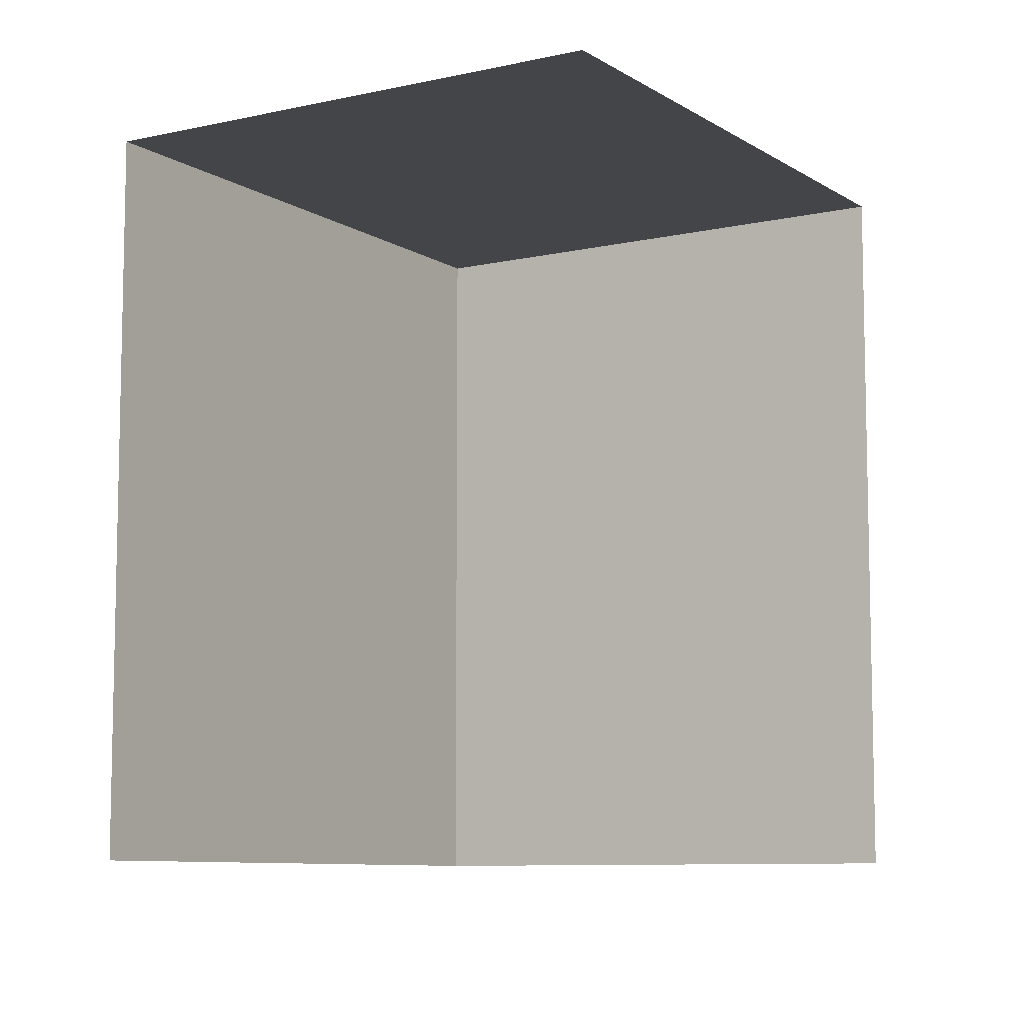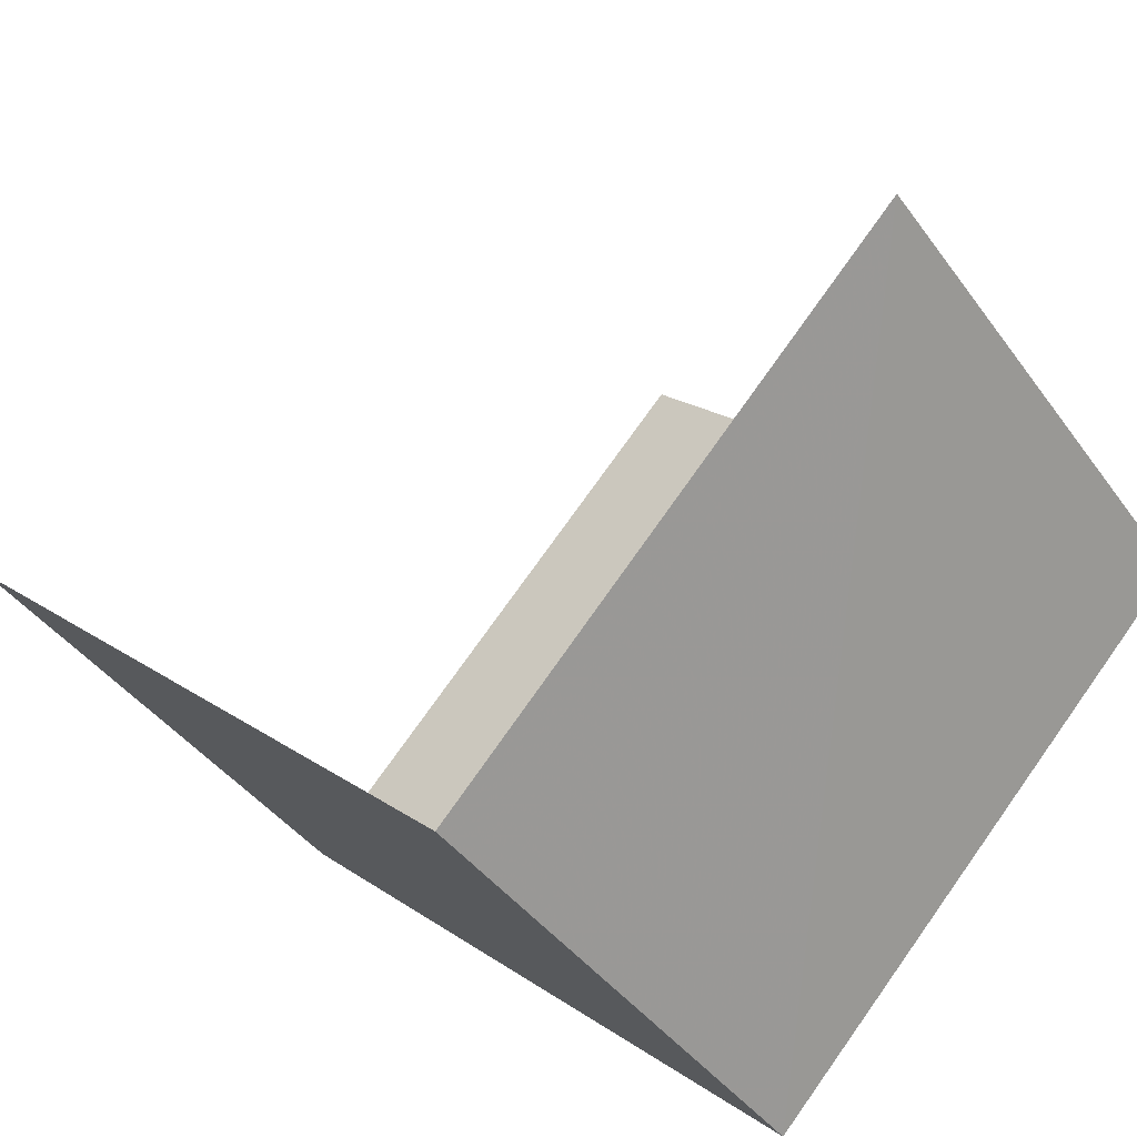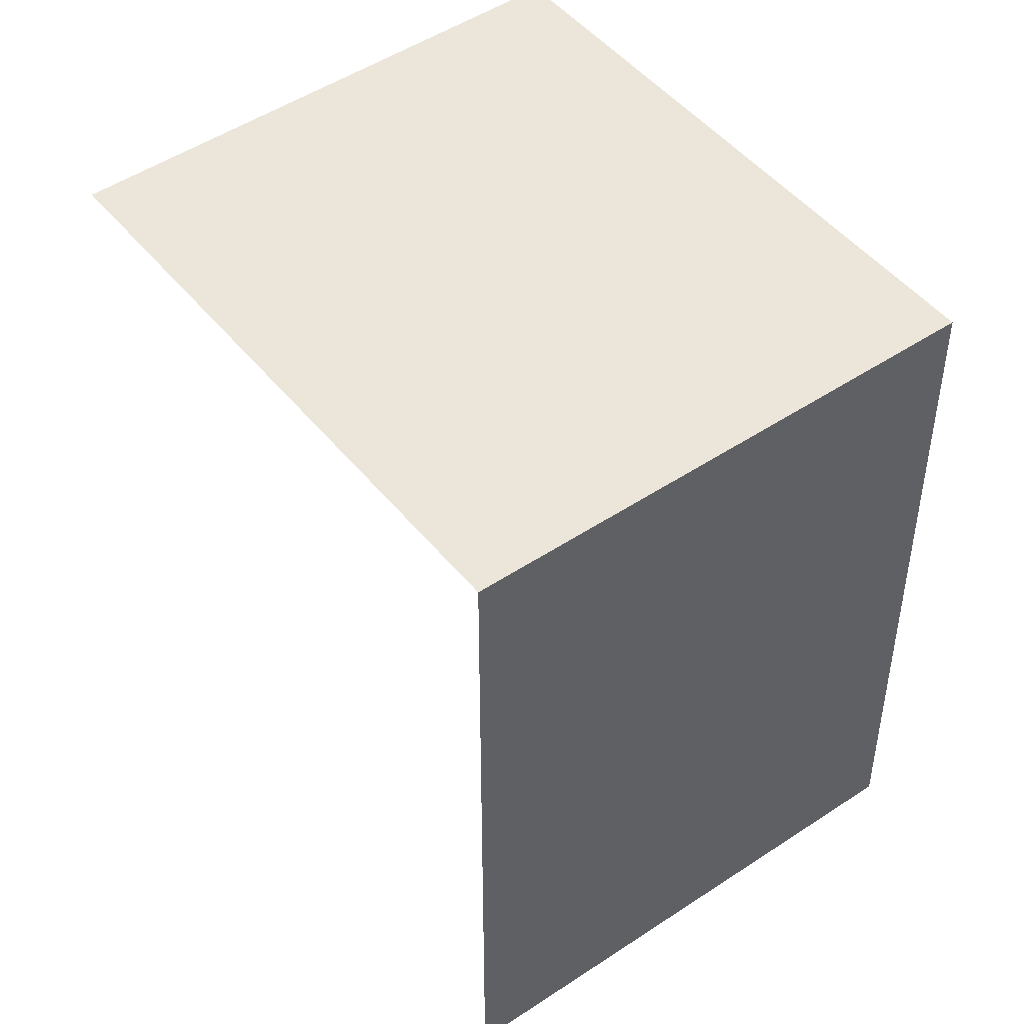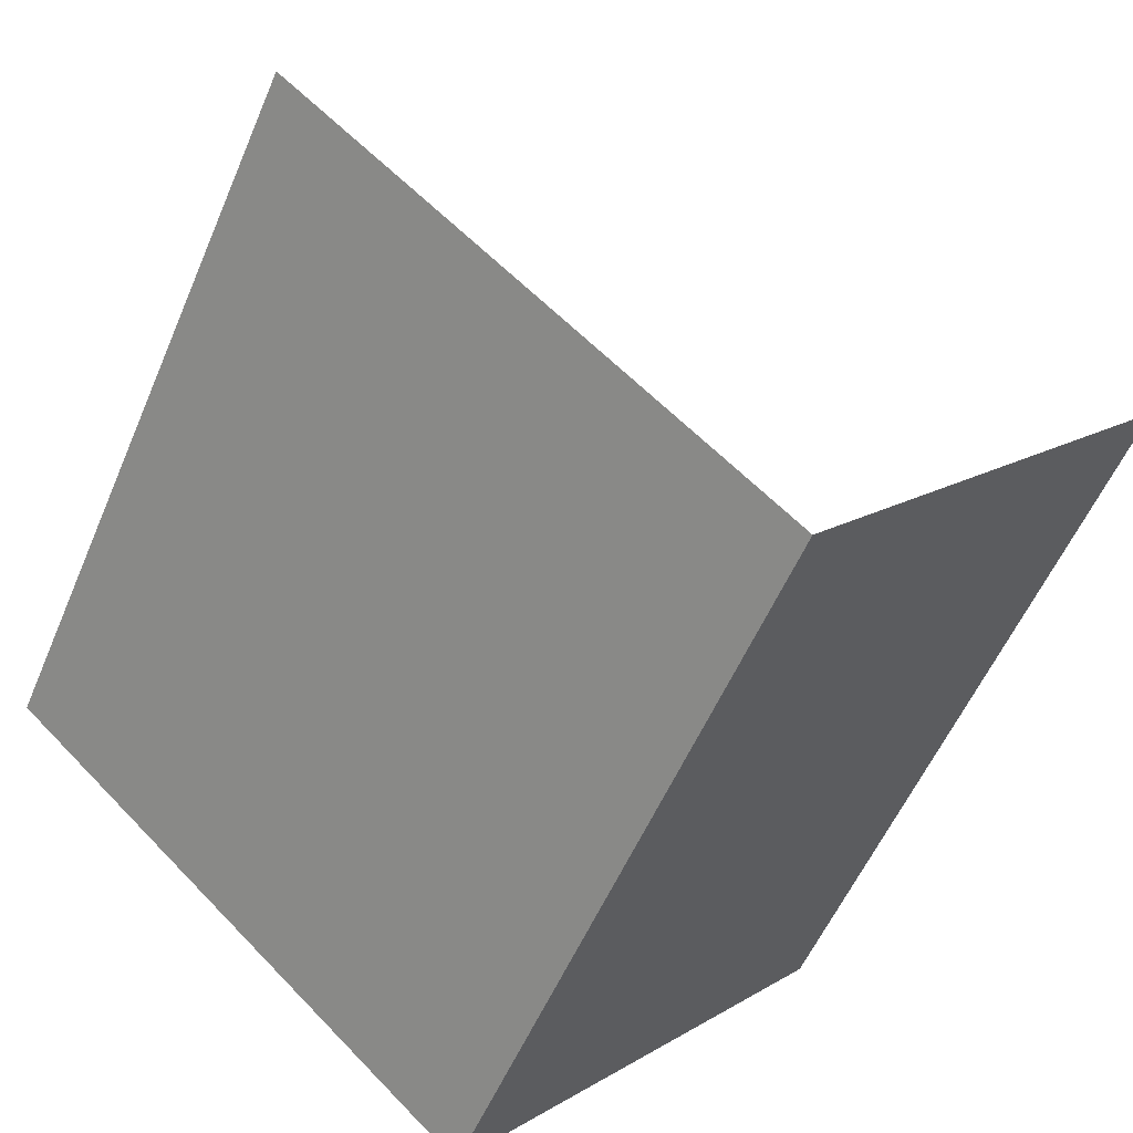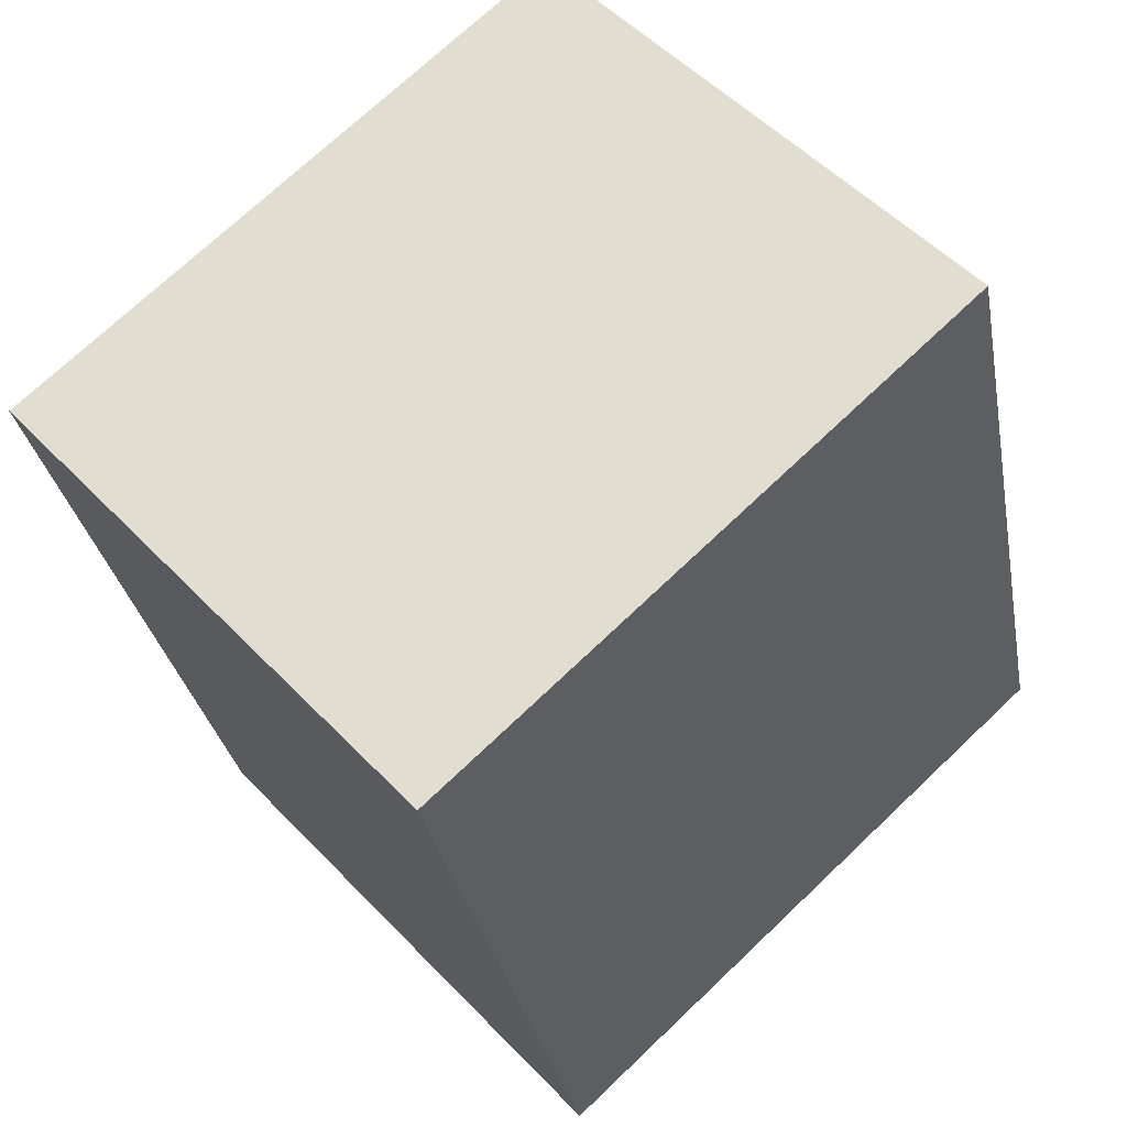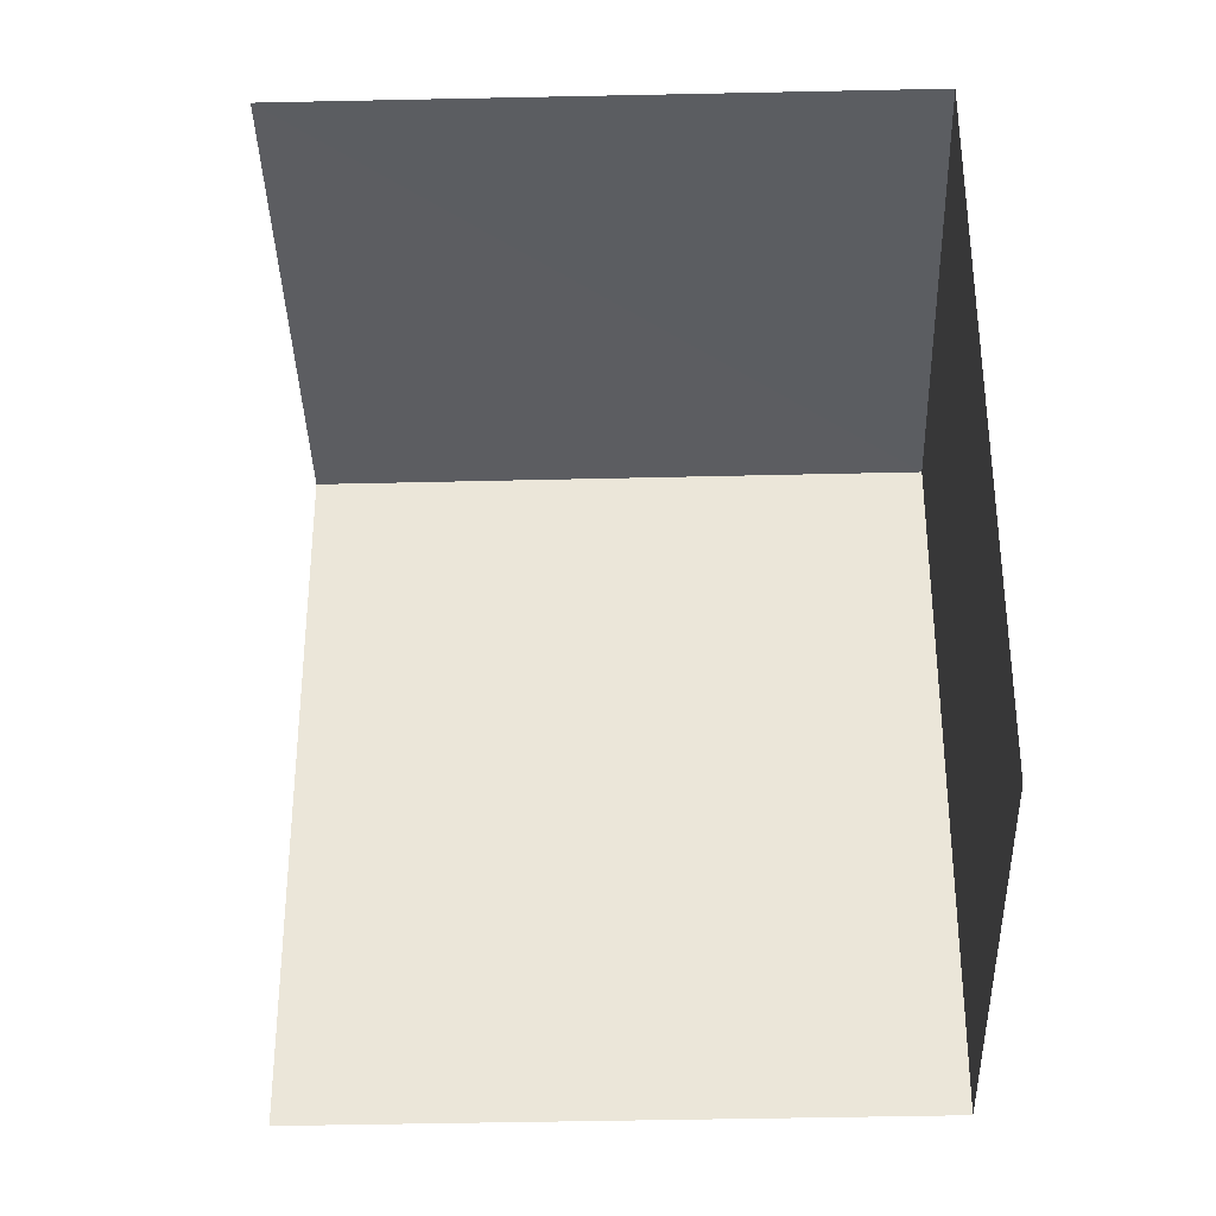
<metadata>
{"format":"obj","ext":"obj","renderer":"f3d","projection":"perspective","resolution":1024,"background":"white","views":[{"elev":-8.6,"azim":164.4,"up":"+Z"},{"elev":19.6,"azim":-38.0,"up":"+Y"},{"elev":48.3,"azim":-84.4,"up":"+Z"},{"elev":-54.7,"azim":157.3,"up":"+Y"},{"elev":-29.5,"azim":10.1,"up":"+Y"},{"elev":-36.3,"azim":-135.5,"up":"+Z"}]}
</metadata>
<code>
v -2.197e+05 -1.236e+05 27.16
v -2.197e+05 -1.236e+05 27.16
v -2.197e+05 -1.236e+05 27.16
v -2.197e+05 -1.236e+05 27.16
v -2.197e+05 -1.236e+05 30.6
v -2.197e+05 -1.236e+05 30.6
v -2.197e+05 -1.236e+05 30.6
v -2.197e+05 -1.236e+05 30.6
f 1 2 3
f 4 1 3
f 5 1 4
f 6 5 4
f 5 2 1
f 5 8 2
f 5 6 7
f 8 5 7
f 8 3 2
f 8 7 3
f 7 4 3
f 7 6 4

</code>
